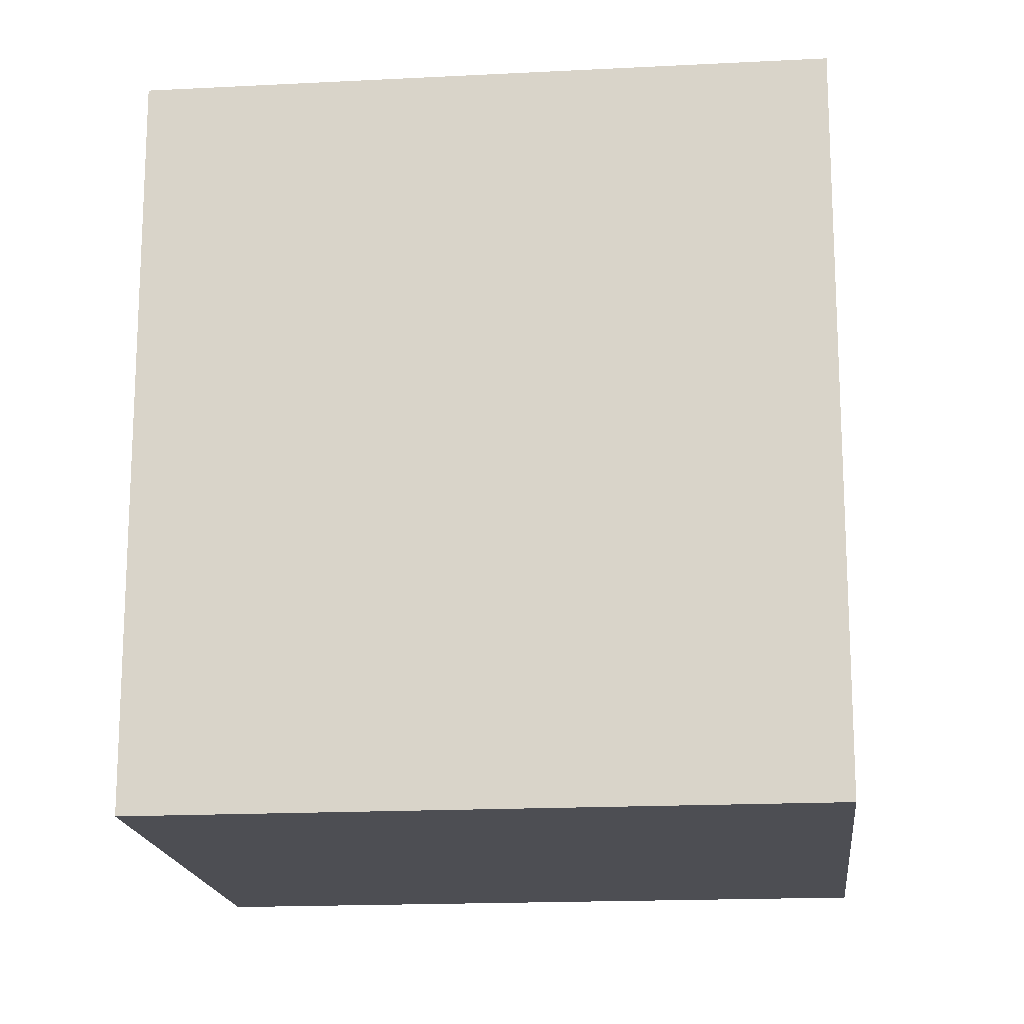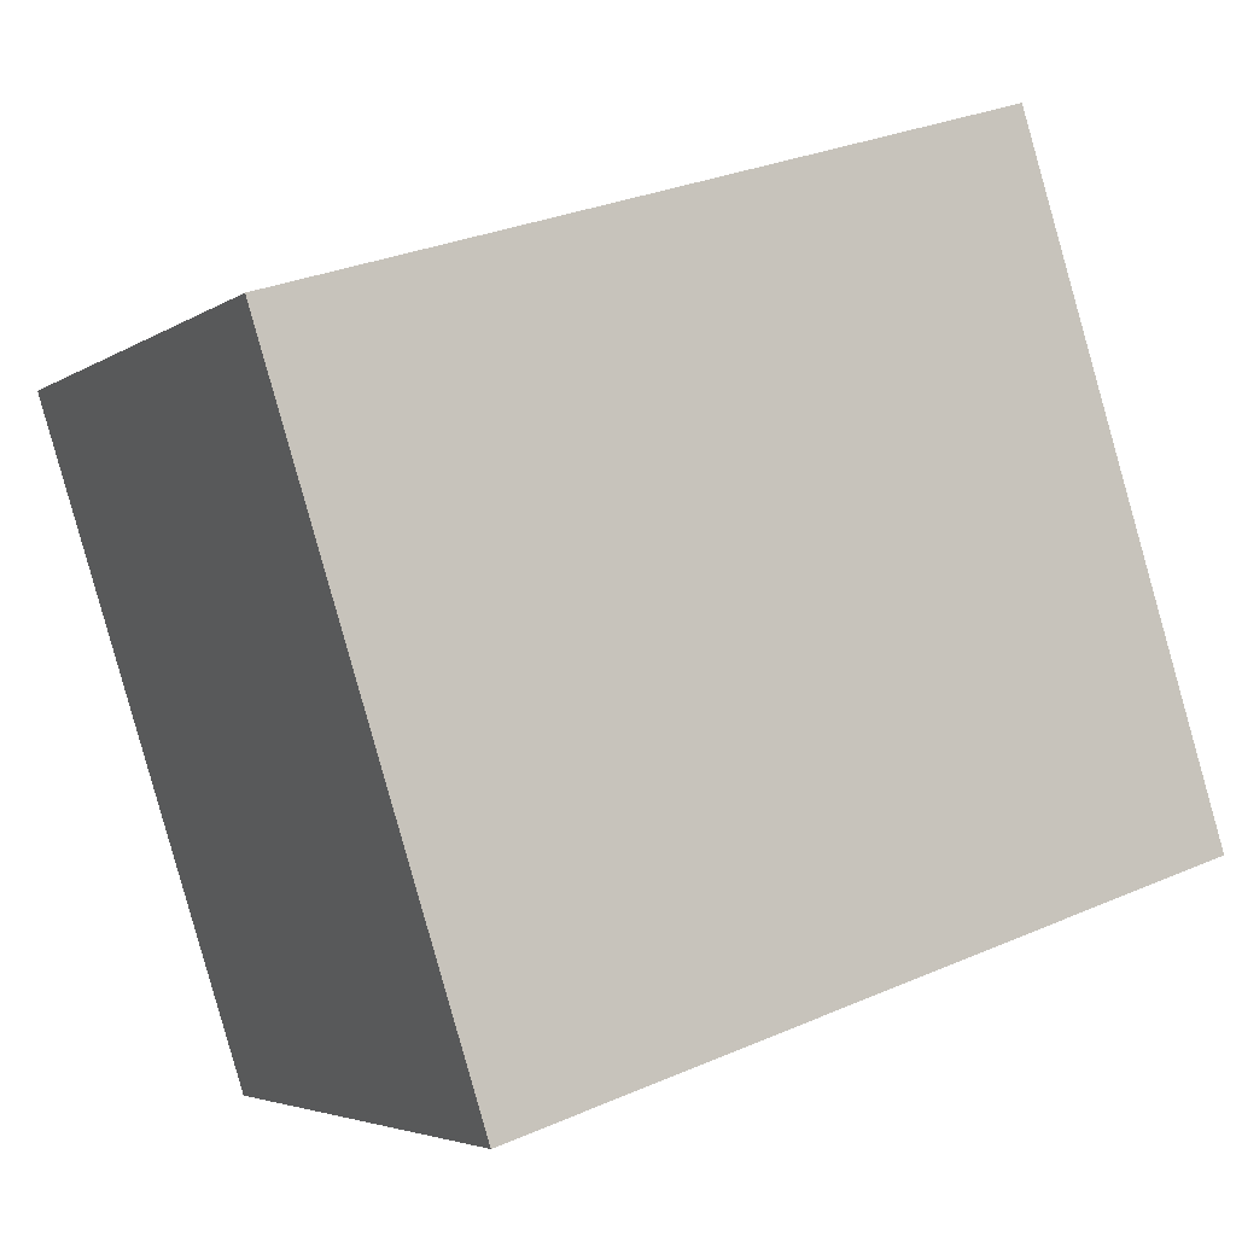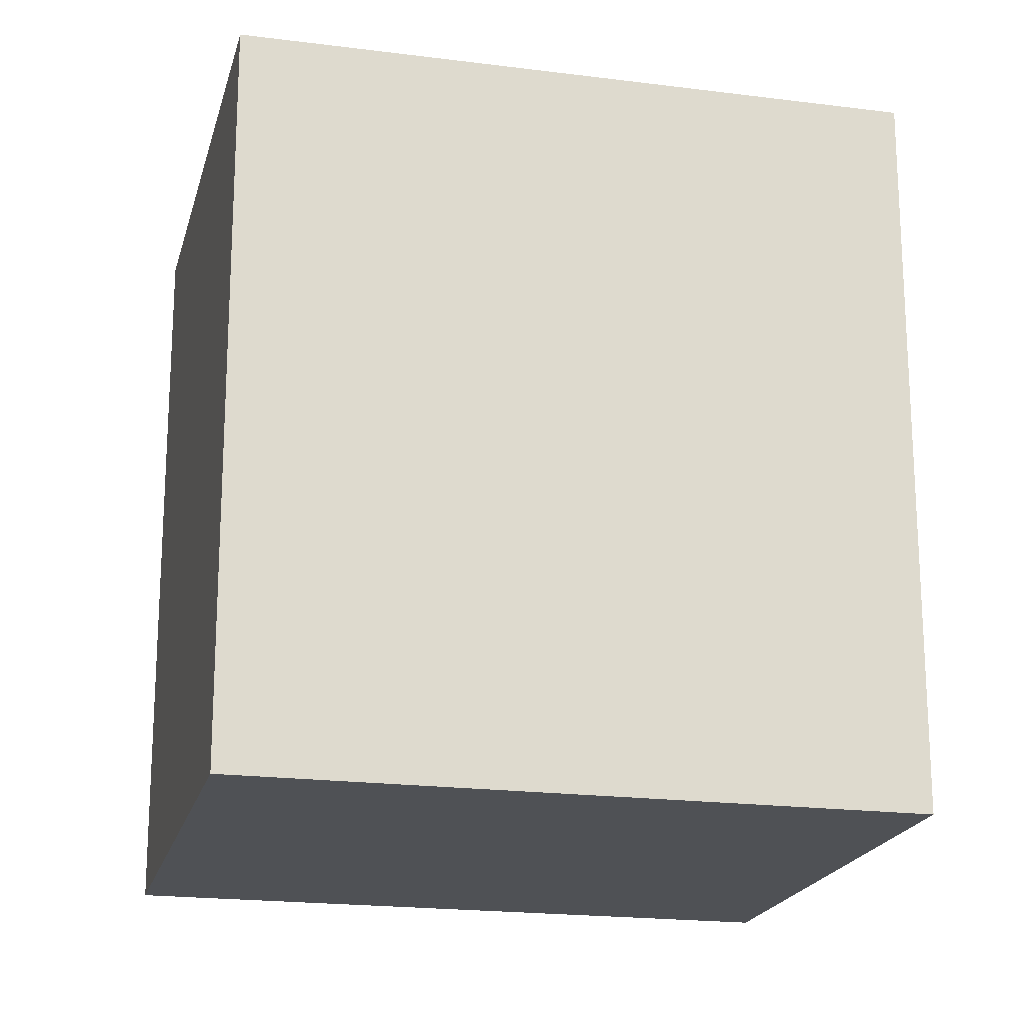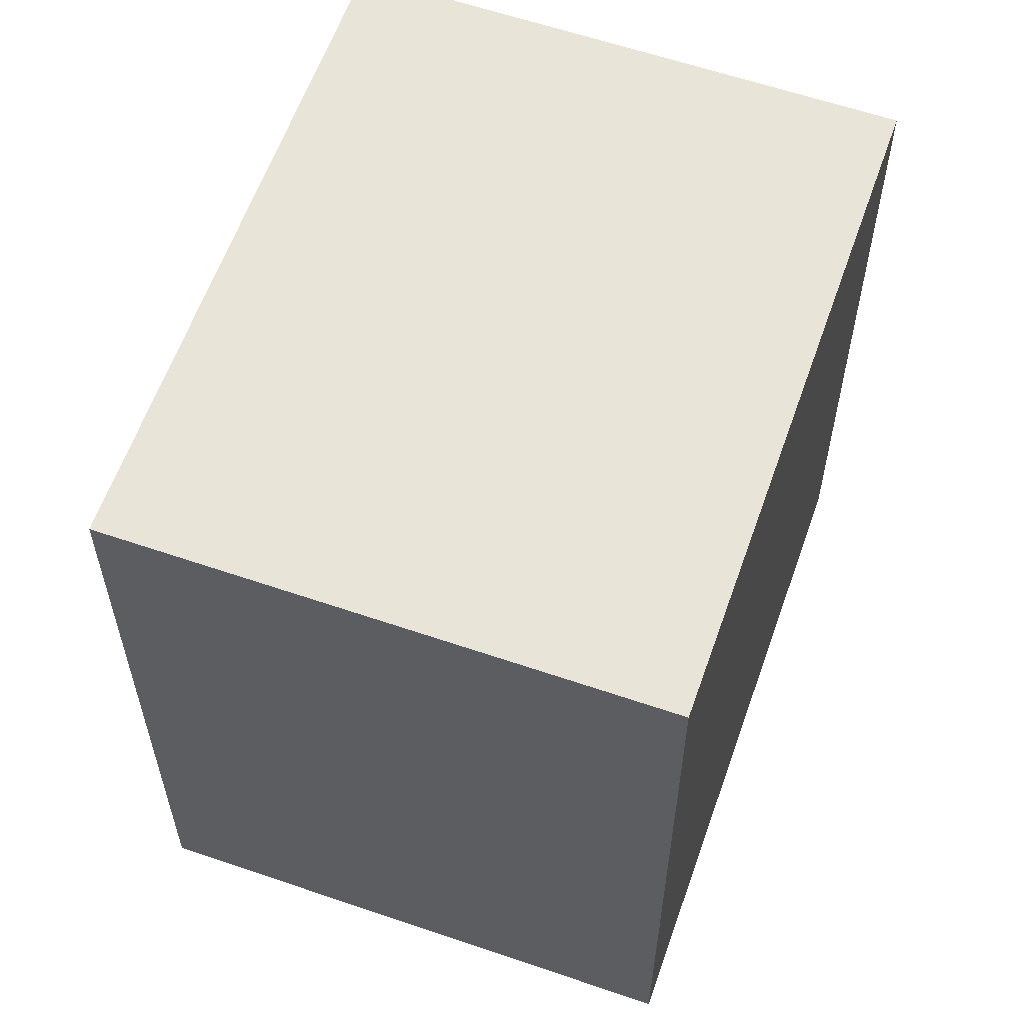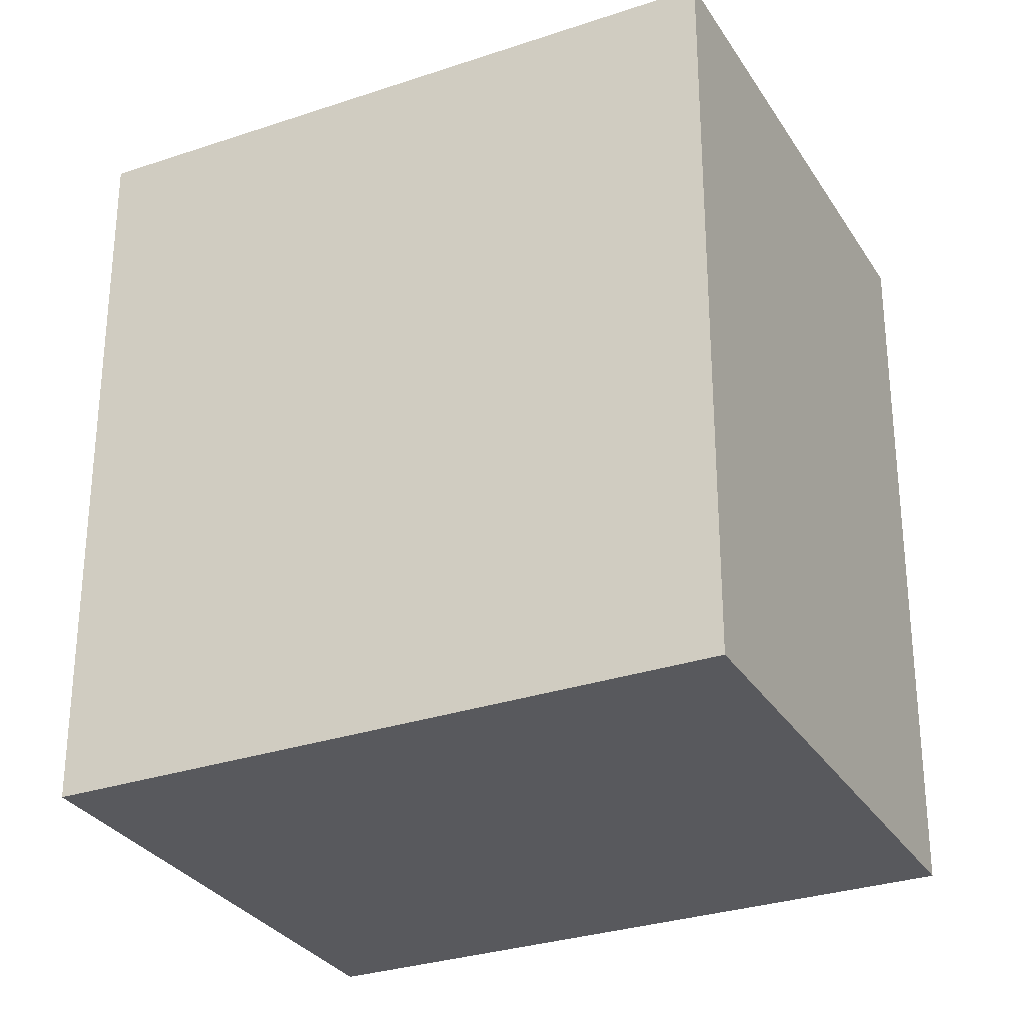
<metadata>
{"format":"obj","ext":"obj","renderer":"f3d","projection":"perspective","resolution":1024,"background":"white","views":[{"elev":-17.3,"azim":65.0,"up":"+Y"},{"elev":30.9,"azim":58.3,"up":"+Z"},{"elev":-19.7,"azim":-134.4,"up":"+Y"},{"elev":60.3,"azim":-11.6,"up":"+Y"},{"elev":-29.9,"azim":-94.6,"up":"+Y"}]}
</metadata>
<code>
v  2.213 1.98 -0.794
v  0 1.98 1.212e-16
v  1.279 1.98 0.766
v  0.934 1.98 -1.56
v  1.279 -4.69e-17 0.766
v  2.213 4.862e-17 -0.794
v  0.934 9.552e-17 -1.56
v  0 0 0
g defaultobject
f 1 2 3
f 2 1 4
f 5 1 3
f 1 5 6
f 6 4 1
f 4 6 7
f 7 2 4
f 2 7 8
f 8 3 2
f 3 8 5
f 8 6 5
f 6 8 7

</code>
